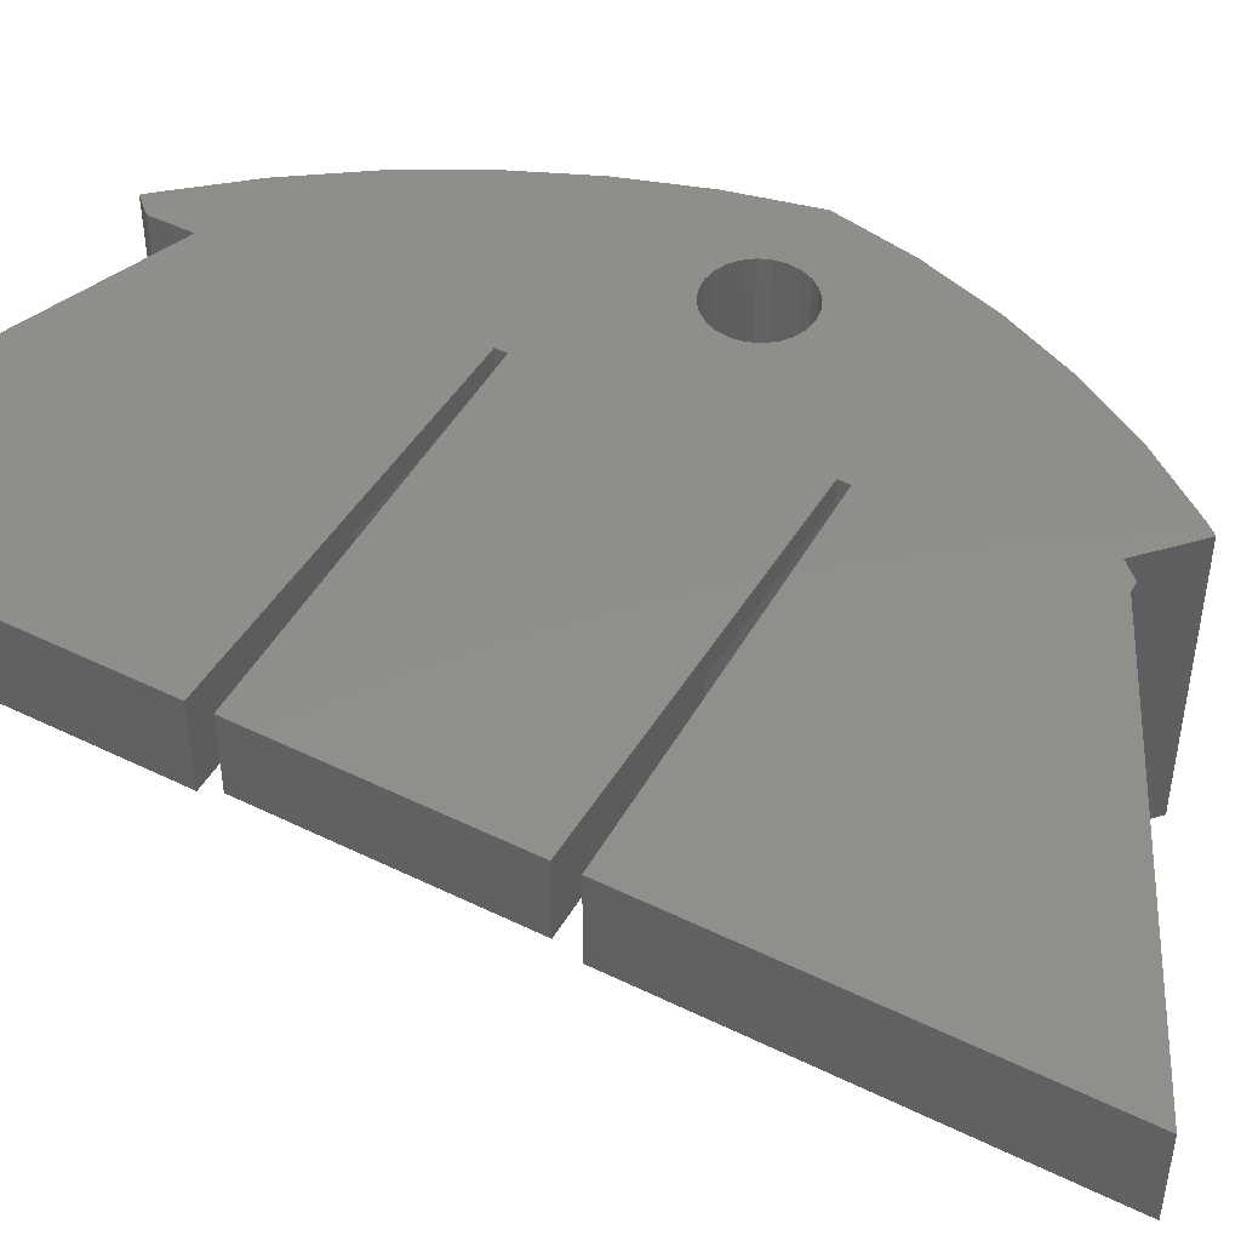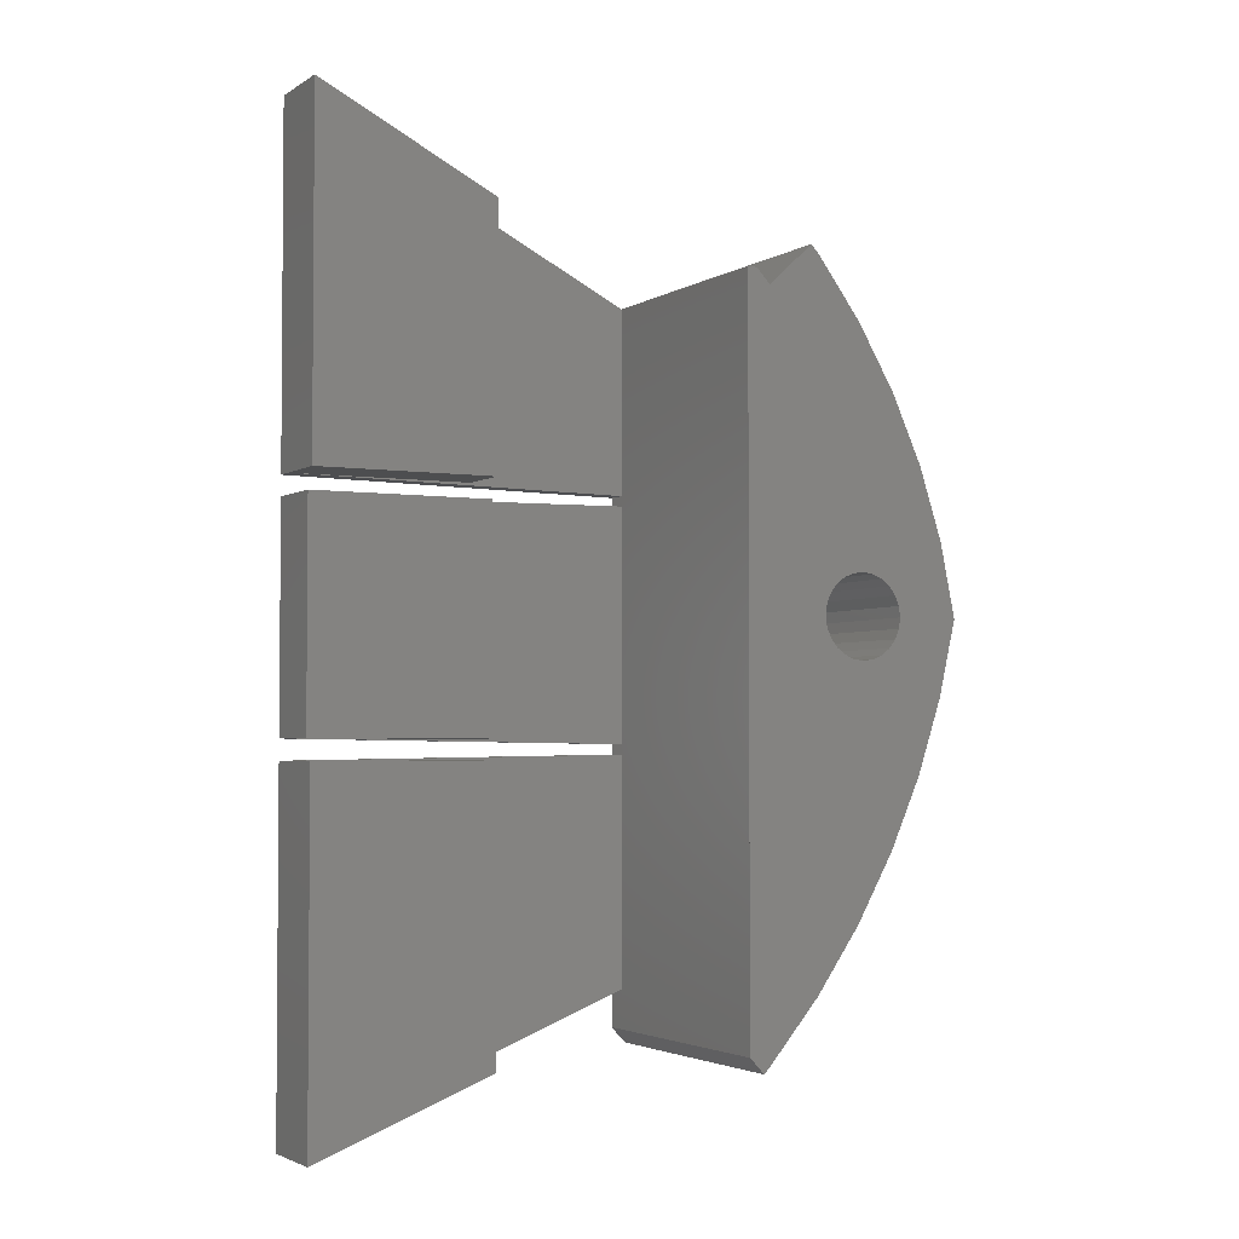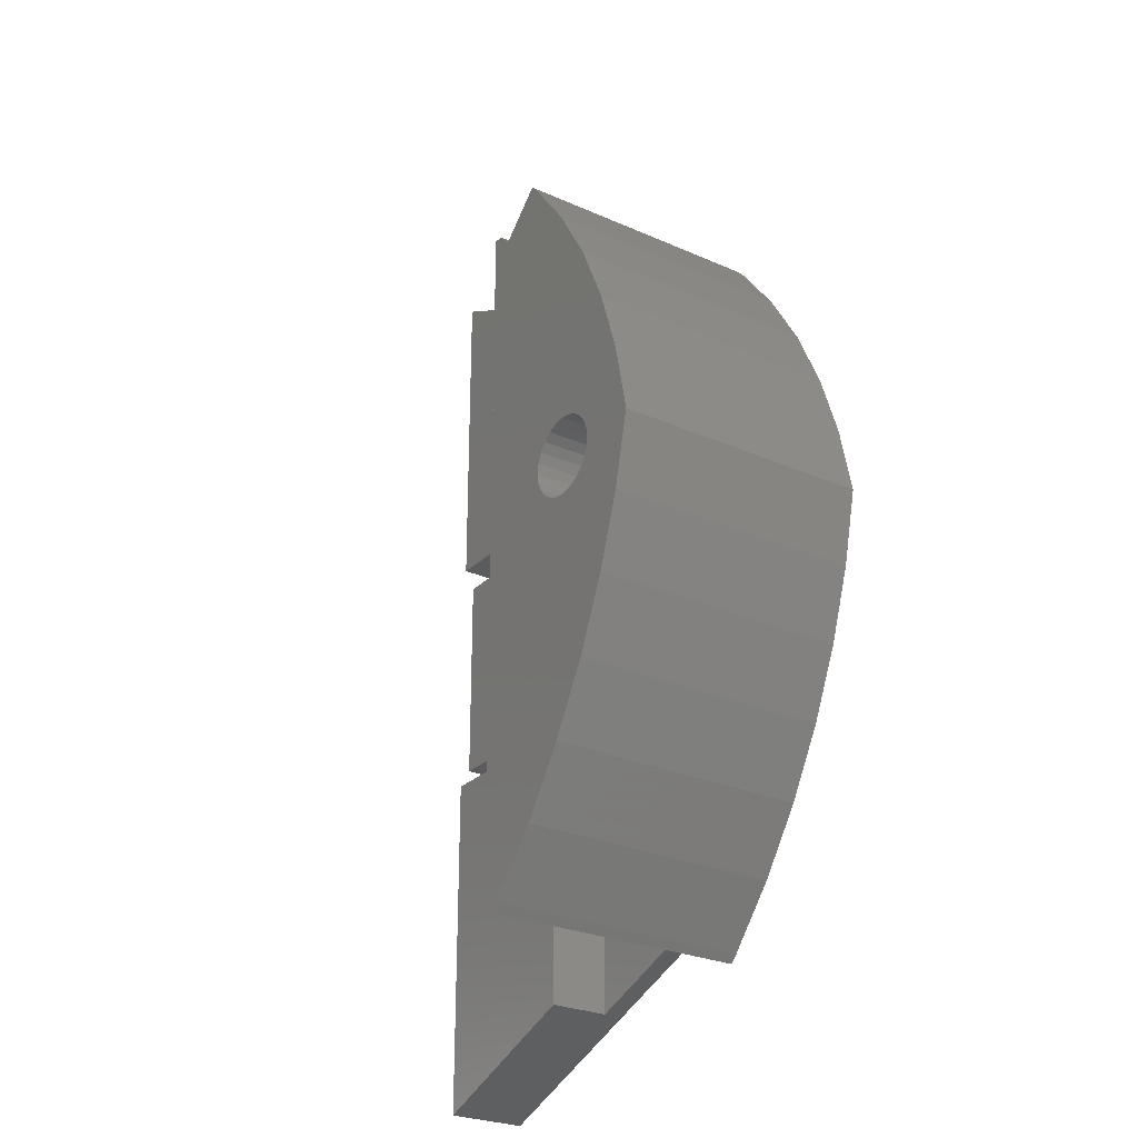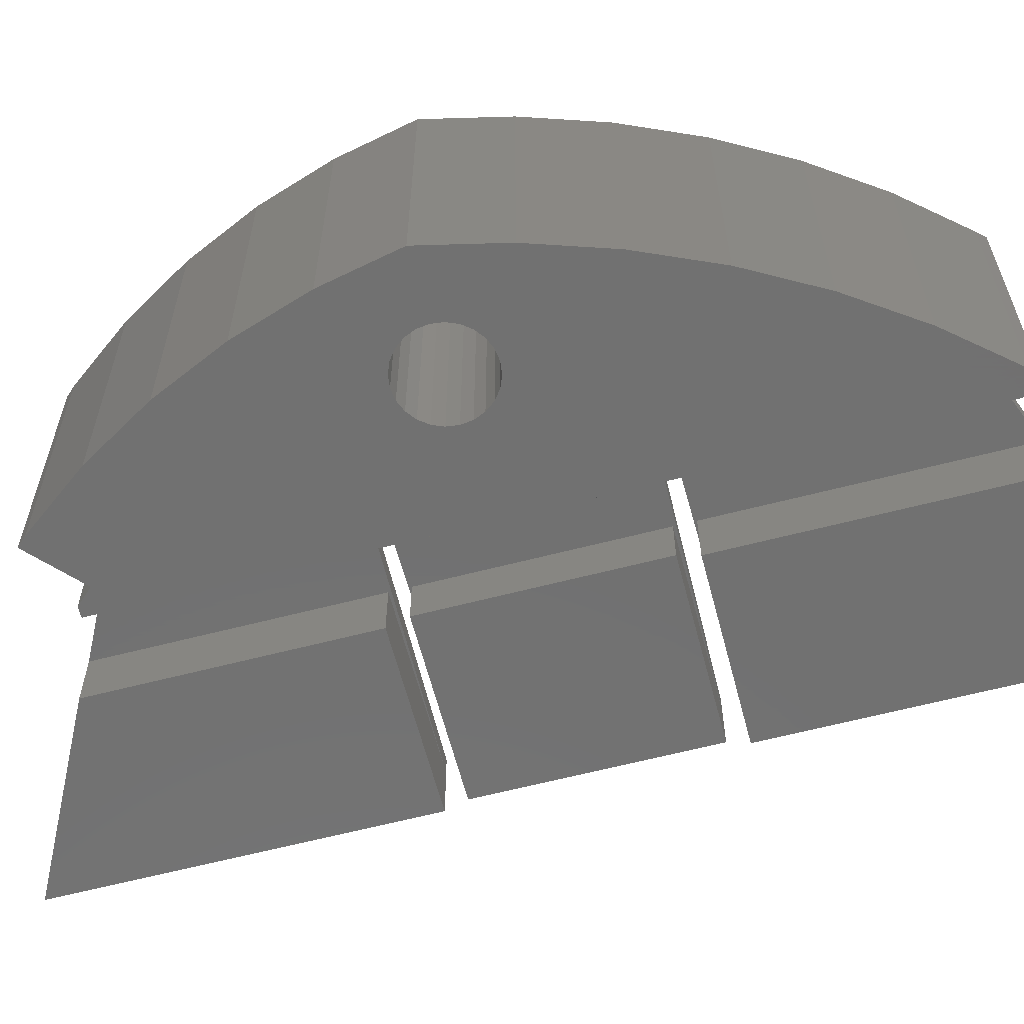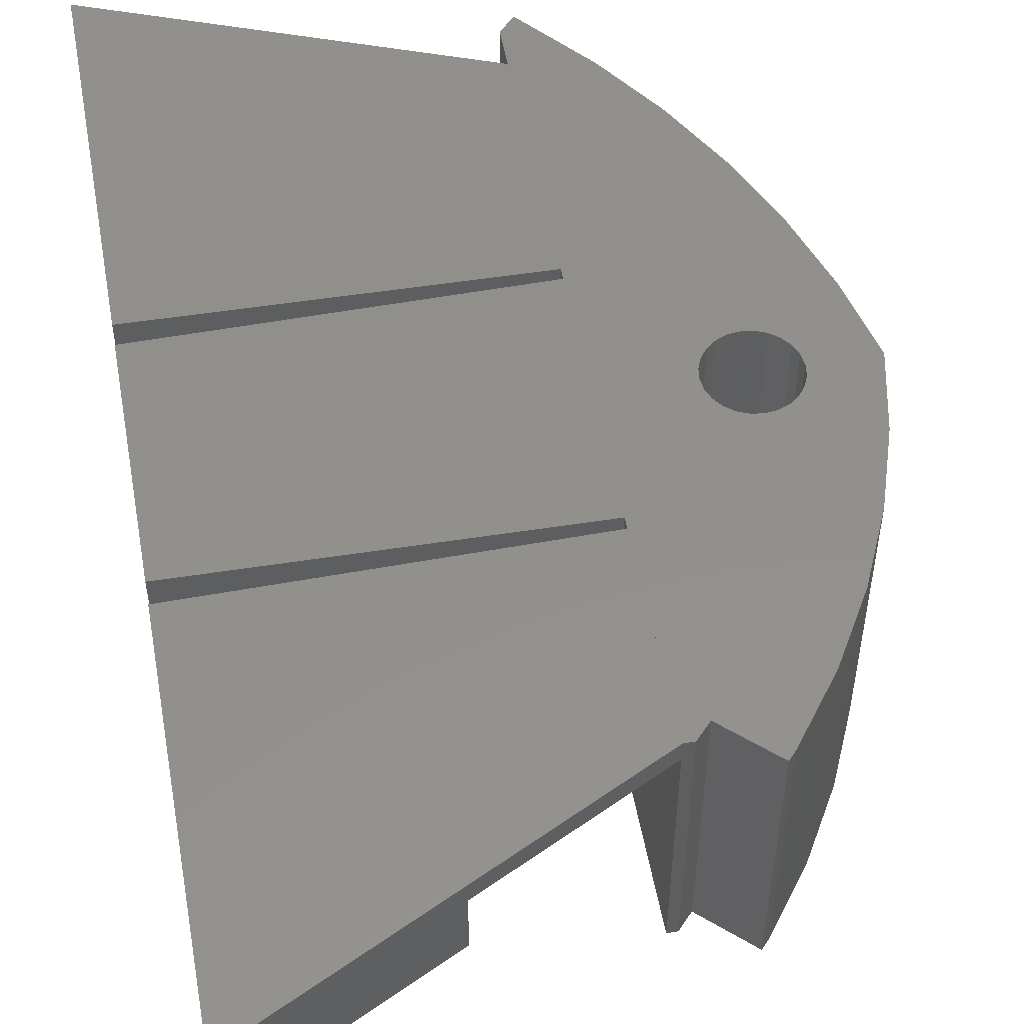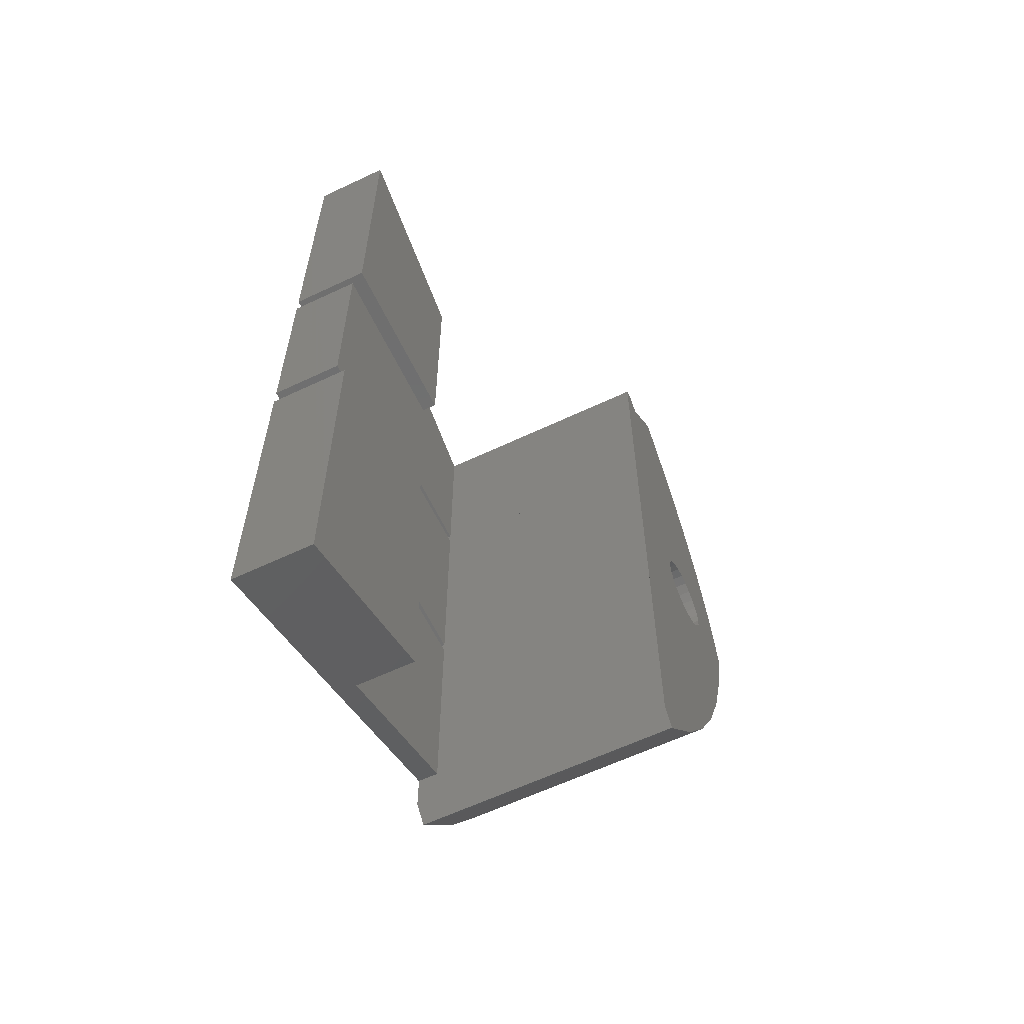
<metadata>
{"format":"stl","ext":"stl","renderer":"f3d","projection":"perspective","resolution":1024,"background":"white","views":[{"elev":47.3,"azim":119.0,"up":"+Z"},{"elev":-3.0,"azim":152.2,"up":"+Y"},{"elev":-27.3,"azim":-124.2,"up":"+Y"},{"elev":-63.0,"azim":-75.3,"up":"+Z"},{"elev":52.8,"azim":169.7,"up":"+Z"},{"elev":-61.5,"azim":115.7,"up":"+Y"}]}
</metadata>
<code>
# stl→obj: 186 verts, 372 faces
v 0.2488 35.53 13
v -0.42 34.81 0
v -0.42 34.81 13
v 0.2488 35.53 0
v 0.7124 14.15 0
v 0.7124 13.65 10
v 0.7124 13.65 0
v 0.7124 14.15 10
v -6.475 16.9 13
v -6.702 18.74 13
v -7.02 19.15 13
v -6.288 18.42 13
v -5.369 13.74 13
v -5.805 18.22 13
v -5.288 18.15 13
v -3.979 10.7 13
v -4.77 18.22 13
v -4.288 18.42 13
v -3.873 18.74 13
v -2.316 7.789 13
v -3.556 19.15 13
v -3.356 19.63 13
v -3.288 20.15 13
v -2.553 32.03 13
v -0.6172 34.6 13
v -0.3943 5.046 13
v 0.7124 3.74 13
v 0.7124 35.53 13
v 0.7124 13.65 13
v 0.7124 13.9 13
v 0.7124 14.15 13
v 0.7124 14.4 13
v 0.7124 14.65 13
v 0.7124 25.65 13
v 0.7124 25.9 13
v 0.7124 26.15 13
v 0.7124 26.4 13
v 0.7124 26.65 13
v -7.02 21.15 13
v -6.586 23.29 13
v -7.116 20.92 13
v -6.702 21.57 13
v -6.288 21.88 13
v -5.555 26.34 13
v -5.805 22.08 13
v -5.288 22.15 13
v -4.205 29.26 13
v -4.77 22.08 13
v -4.288 21.88 13
v -3.873 21.57 13
v -3.556 21.15 13
v -3.356 20.67 13
v 0.7124 26.15 0
v 0.7124 25.65 10
v 0.7124 25.65 0
v 0.7124 26.15 10
v -8.45 27.12 13
v -9.559 23.69 0
v -9.559 23.69 13
v -8.45 27.12 0
v -6.973 30.42 13
v -6.973 30.42 0
v -2.611 36.84 13
v -2.994 36.43 0
v -2.994 36.43 13
v -2.611 36.84 -3.525e-16
v -5.148 33.53 13
v -5.148 33.53 0
v 0.7124 26.15 12
v 0.7124 25.9 12
v 0.7124 14.15 12
v 0.7124 13.9 12
v 0.7124 26.65 0
v 0.7124 26.65 10
v 0.7124 26.65 5
v 0.7124 14.65 10
v 0.7124 14.65 0
v 0.7124 14.65 10.5
v 0.7124 14.65 12
v 0.7124 25.65 12
v 0.7124 25.65 10.5
v 0.7124 26.15 10.5
v 0.7124 26.65 10.5
v 0.7124 13.65 10.5
v 0.7124 14.15 10.5
v -6.747 9.549 13
v -7.288 20.15 13
v -8.264 12.97 13
v -7.219 19.63 13
v -7.065 19.26 13
v -4.912 6.293 13
v -2.775 3.227 13
v -0.3548 0.3793 13
v 0 0 13
v 0.7124 0.7672 13
v 0.7124 2.652 13
v -9.447 16.51 13
v -10.29 20.15 13
v -7.219 20.67 13
v 0.7124 13.65 12
v 0.7124 2.152 0
v 0.7124 2.652 10
v 0.7124 2.152 10
v 0.7124 2.652 0
v 0.7124 0.7672 0
v 0.7124 2.652 10.5
v 0.7124 2.652 12
v 0.7124 2.152 10.5
v 17.71 14.65 12
v 8.712 14.65 9.5
v 17.71 14.65 9.5
v 8.712 14.65 12
v 0.7124 35.53 0
v 0.7124 26.65 12
v 0.7124 35.53 12
v 8.712 13.65 9
v 17.71 13.65 12
v 17.71 13.65 9
v 8.712 13.65 12
v 0.7124 3.74 0
v 0.7124 26.4 12
v 0.7124 14.4 12
v 8.712 25.65 12
v 8.712 -0.4593 12
v 8.712 -0.4593 9
v 17.71 -3.959 9
v -6.586 23.29 0
v -7.02 21.15 0
v -7.116 20.92 0
v -6.702 21.57 0
v -6.288 21.88 0
v -5.555 26.34 0
v -5.805 22.08 0
v -5.288 22.15 0
v -4.205 29.26 0
v -4.77 22.08 0
v -4.288 21.88 0
v -3.873 21.57 0
v -2.553 32.03 0
v -3.556 21.15 0
v -3.356 20.67 0
v -3.288 20.15 0
v -6.702 18.74 0
v -6.475 16.9 0
v -7.02 19.15 0
v -6.288 18.42 0
v -5.369 13.74 0
v -5.805 18.22 0
v -5.288 18.15 0
v -3.979 10.7 0
v -4.77 18.22 0
v -4.288 18.42 0
v -3.873 18.74 0
v -2.316 7.789 0
v -3.556 19.15 0
v -3.356 19.63 0
v -0.6172 34.6 0
v -0.3943 5.046 0
v -7.288 20.15 0
v -9.447 16.51 0
v -10.29 20.15 0
v -8.264 12.97 0
v -6.747 9.549 0
v -7.219 19.63 0
v -7.065 19.26 0
v -4.912 6.293 0
v -2.775 3.227 0
v -0.3548 0.3793 0
v 0 -3.677e-18 0
v 8.712 39.58 12
v 8.712 26.65 12
v 8.712 26.65 9
v 8.712 39.58 9
v 8.712 25.65 9.5
v 17.71 14.65 13
v 17.71 13.65 13
v 17.71 26.65 13
v 17.71 26.65 12
v -7.219 20.67 0
v 17.71 25.66 12
v 17.71 25.67 13
v 17.71 26.65 9
v 17.71 44.15 9
v 17.71 -3.959 13
v 17.71 25.65 9.5
v 17.71 44.15 13
f 1 2 3
f 2 1 4
f 5 6 7
f 6 5 8
f 9 10 11
f 10 9 12
f 12 9 13
f 12 13 14
f 14 13 15
f 15 13 16
f 15 16 17
f 17 16 18
f 18 16 19
f 19 16 20
f 19 20 21
f 21 20 22
f 22 20 23
f 23 20 24
f 24 20 25
f 25 20 26
f 25 26 3
f 3 26 1
f 1 26 27
f 1 27 28
f 28 27 29
f 28 29 30
f 28 30 31
f 28 31 32
f 28 32 33
f 28 33 34
f 28 34 35
f 28 35 36
f 28 36 37
f 28 37 38
f 39 40 41
f 40 39 42
f 40 42 43
f 40 43 44
f 44 43 45
f 44 45 46
f 44 46 47
f 47 46 48
f 47 48 49
f 47 49 50
f 47 50 24
f 24 50 51
f 24 51 52
f 24 52 23
f 53 54 55
f 54 53 56
f 57 58 59
f 58 57 60
f 61 60 57
f 60 61 62
f 63 64 65
f 64 63 66
f 67 62 61
f 62 67 68
f 65 68 67
f 68 65 64
f 69 35 70
f 35 69 36
f 71 30 72
f 30 71 31
f 73 56 53
f 56 73 74
f 74 73 75
f 55 76 77
f 76 55 78
f 78 55 79
f 79 55 80
f 80 55 54
f 80 54 81
f 77 8 5
f 8 77 76
f 74 82 56
f 82 74 83
f 8 84 6
f 84 8 85
f 76 85 8
f 85 76 78
f 56 81 54
f 81 56 82
f 86 87 88
f 87 86 89
f 89 86 90
f 90 86 11
f 11 86 9
f 9 86 91
f 9 91 13
f 13 91 16
f 16 91 92
f 16 92 20
f 20 92 93
f 20 93 26
f 26 93 27
f 27 93 94
f 27 94 95
f 27 95 96
f 97 59 98
f 59 97 57
f 57 97 88
f 57 88 61
f 61 88 87
f 61 87 99
f 61 99 41
f 61 41 40
f 61 40 67
f 67 40 44
f 67 44 47
f 67 47 65
f 65 47 24
f 65 24 63
f 63 24 25
f 63 25 3
f 85 100 84
f 100 85 72
f 72 85 71
f 101 102 103
f 102 101 104
f 101 95 105
f 95 101 103
f 106 107 108
f 95 108 96
f 108 95 103
f 96 108 107
f 82 80 81
f 80 82 70
f 70 82 69
f 109 110 111
f 110 109 112
f 113 75 73
f 75 113 74
f 74 113 83
f 83 113 114
f 114 113 115
f 102 108 103
f 108 102 106
f 116 117 118
f 117 116 119
f 104 106 102
f 106 104 120
f 106 100 107
f 100 106 120
f 100 120 7
f 100 7 6
f 100 6 84
f 83 69 82
f 69 83 121
f 121 83 114
f 121 36 69
f 36 121 37
f 78 71 85
f 71 78 122
f 122 78 79
f 122 31 71
f 31 122 32
f 123 79 80
f 79 123 112
f 119 107 100
f 107 119 124
f 118 125 116
f 125 118 126
f 1 113 4
f 113 1 115
f 115 1 28
f 127 128 129
f 128 127 130
f 130 127 131
f 131 127 132
f 131 132 133
f 133 132 134
f 134 132 135
f 134 135 136
f 136 135 137
f 137 135 138
f 138 135 139
f 138 139 140
f 140 139 141
f 141 139 142
f 143 144 145
f 144 143 146
f 144 146 147
f 147 146 148
f 147 148 149
f 147 149 150
f 150 149 151
f 150 151 152
f 150 152 153
f 150 153 154
f 154 153 155
f 154 155 156
f 154 156 142
f 154 142 139
f 154 139 157
f 154 157 158
f 158 157 2
f 158 2 4
f 158 4 120
f 120 4 113
f 120 113 73
f 120 73 53
f 120 53 55
f 120 55 77
f 120 77 5
f 120 5 7
f 159 160 161
f 160 159 162
f 162 159 163
f 163 159 164
f 163 164 165
f 163 165 145
f 163 145 144
f 163 144 166
f 166 144 147
f 166 147 150
f 166 150 167
f 167 150 154
f 167 154 168
f 168 154 158
f 168 158 120
f 168 120 169
f 169 120 105
f 105 120 101
f 101 120 104
f 105 94 169
f 94 105 95
f 97 162 88
f 162 97 160
f 88 163 86
f 163 88 162
f 92 168 93
f 168 92 167
f 94 168 169
f 168 94 93
f 91 167 92
f 167 91 166
f 86 166 91
f 166 86 163
f 98 160 97
f 160 98 161
f 59 161 98
f 161 59 58
f 63 2 66
f 2 63 3
f 170 114 115
f 114 170 171
f 170 172 171
f 172 170 173
f 123 110 112
f 110 123 174
f 119 125 124
f 125 119 116
f 175 33 32
f 176 30 29
f 112 122 79
f 122 112 109
f 109 32 122
f 32 109 175
f 117 100 72
f 100 117 119
f 30 117 72
f 117 30 176
f 177 38 37
f 171 121 114
f 121 171 178
f 177 121 178
f 121 177 37
f 58 159 161
f 159 58 60
f 159 60 62
f 159 62 179
f 179 62 129
f 129 62 127
f 127 62 68
f 127 68 132
f 132 68 135
f 135 68 64
f 135 64 139
f 139 64 66
f 139 66 157
f 157 66 2
f 159 89 164
f 89 159 87
f 179 87 159
f 87 179 99
f 129 99 179
f 99 129 41
f 128 41 129
f 41 128 39
f 130 39 128
f 39 130 42
f 43 130 131
f 130 43 42
f 45 131 133
f 131 45 43
f 46 133 134
f 133 46 45
f 48 134 136
f 134 48 46
f 49 136 137
f 136 49 48
f 50 137 138
f 137 50 49
f 50 140 51
f 140 50 138
f 51 141 52
f 141 51 140
f 52 142 23
f 142 52 141
f 23 156 22
f 156 23 142
f 22 155 21
f 155 22 156
f 21 153 19
f 153 21 155
f 18 153 152
f 153 18 19
f 17 152 151
f 152 17 18
f 15 151 149
f 151 15 17
f 14 149 148
f 149 14 15
f 12 148 146
f 148 12 14
f 10 146 143
f 146 10 12
f 145 10 143
f 10 145 11
f 165 11 145
f 11 165 90
f 164 90 165
f 90 164 89
f 180 80 70
f 80 180 123
f 35 180 70
f 180 35 181
f 181 35 34
f 178 172 182
f 172 178 171
f 183 172 173
f 172 183 182
f 175 34 33
f 34 175 181
f 184 27 96
f 27 184 29
f 29 184 176
f 184 125 126
f 125 184 124
f 124 184 107
f 107 184 96
f 118 184 126
f 184 118 176
f 176 118 117
f 185 109 111
f 109 185 175
f 175 185 181
f 181 185 180
f 28 170 115
f 173 186 183
f 186 173 170
f 186 170 28
f 183 178 182
f 178 183 177
f 177 183 186
f 177 28 38
f 28 177 186
f 174 111 110
f 111 174 185
f 180 185 123
f 123 185 174

</code>
